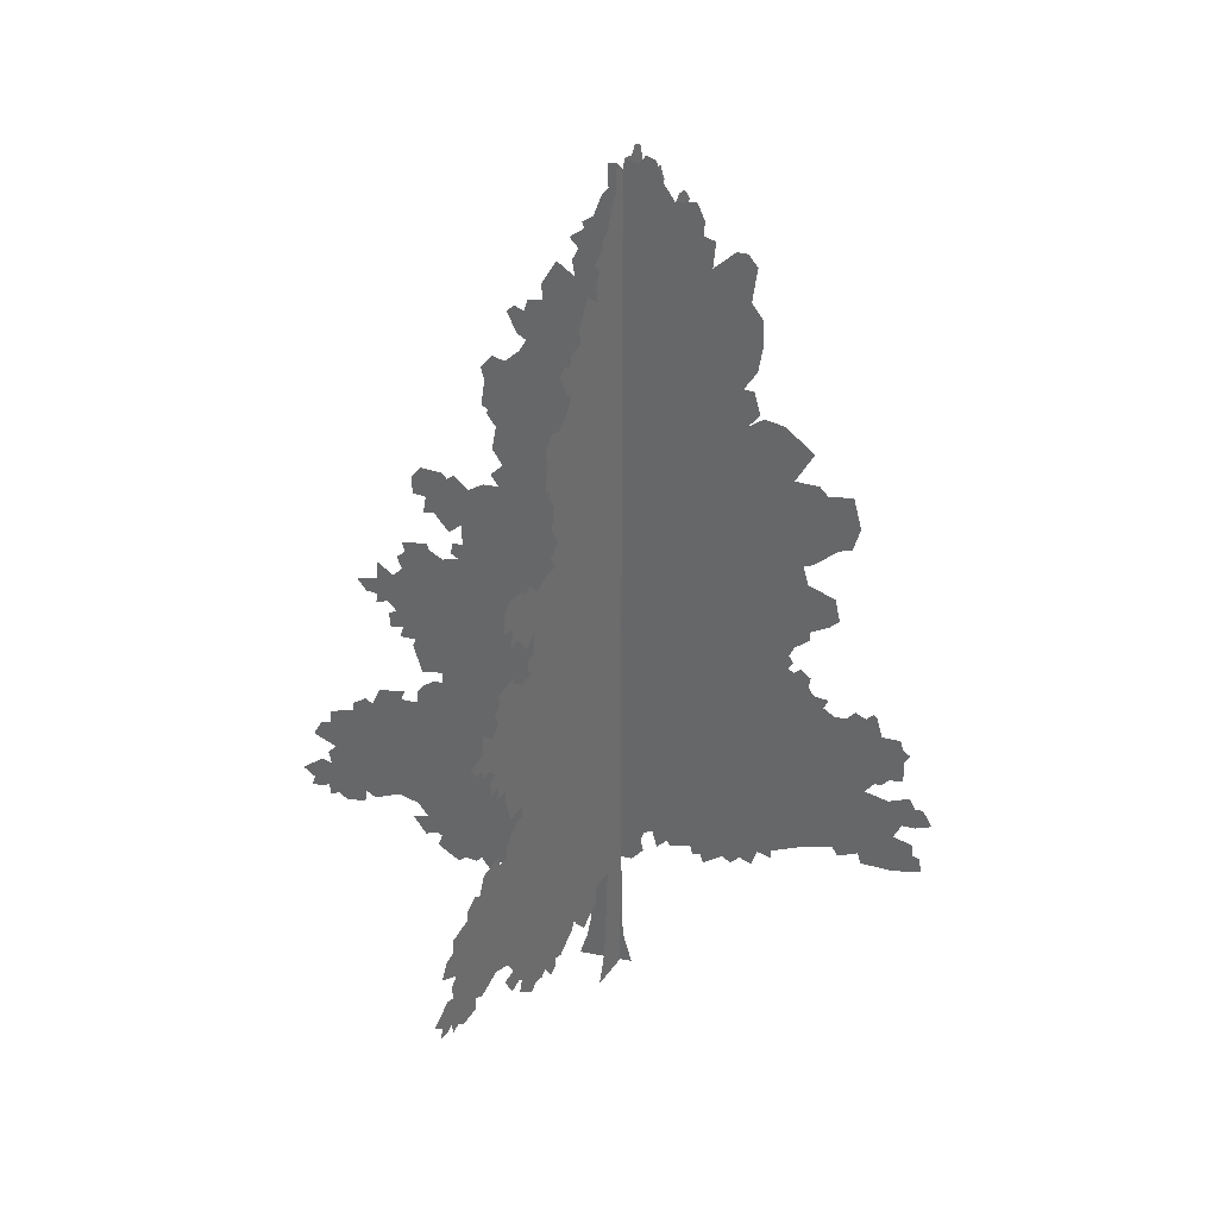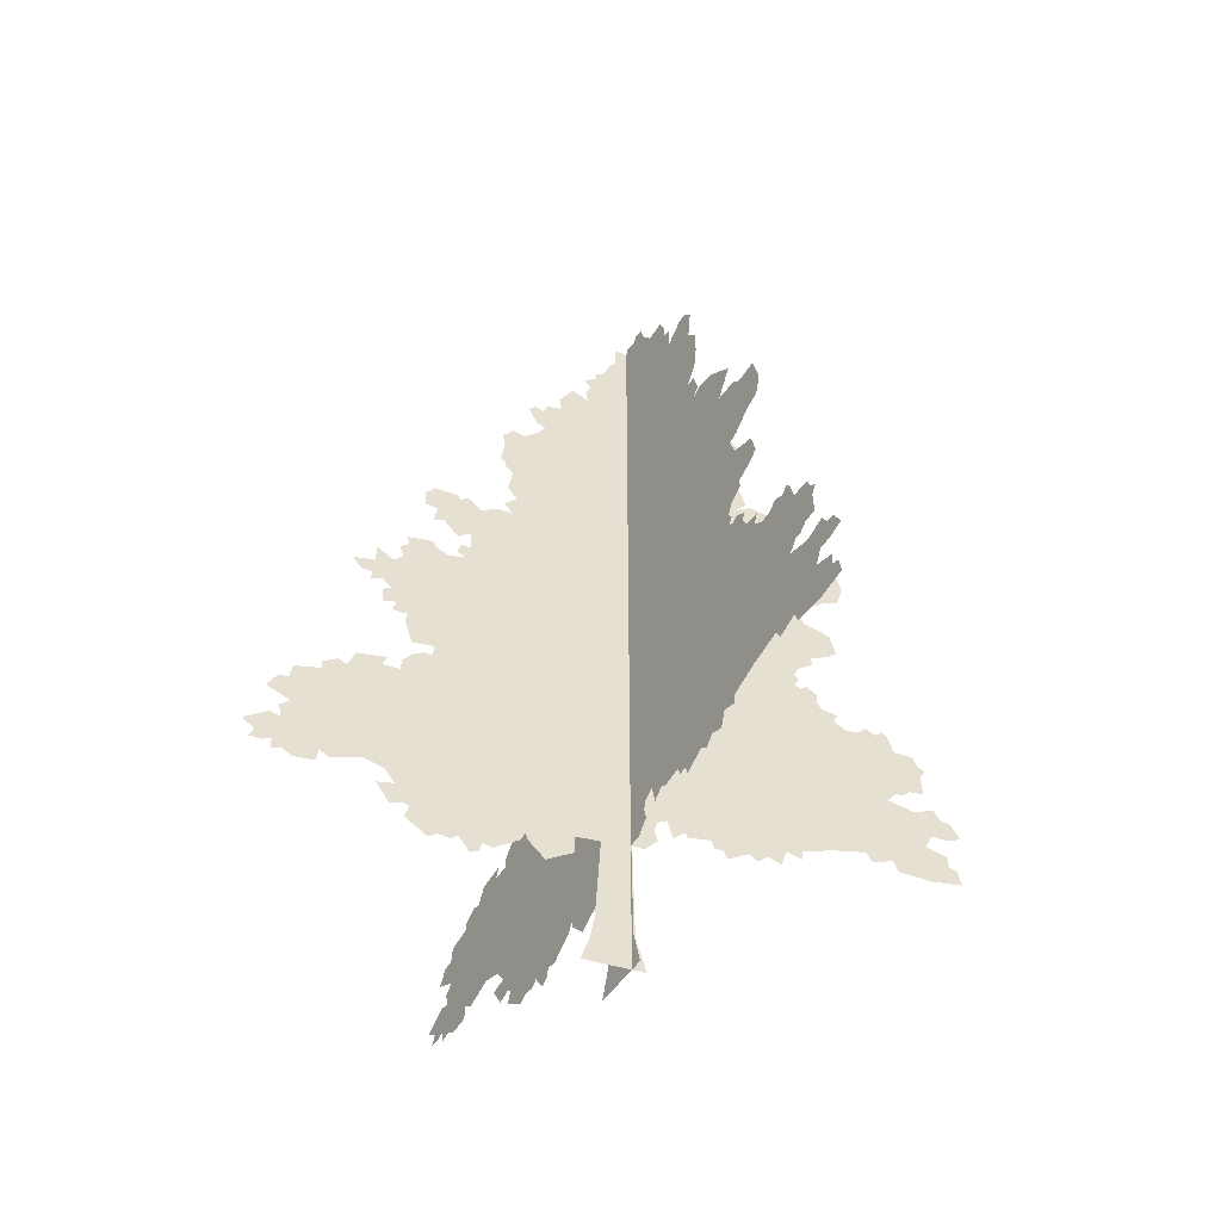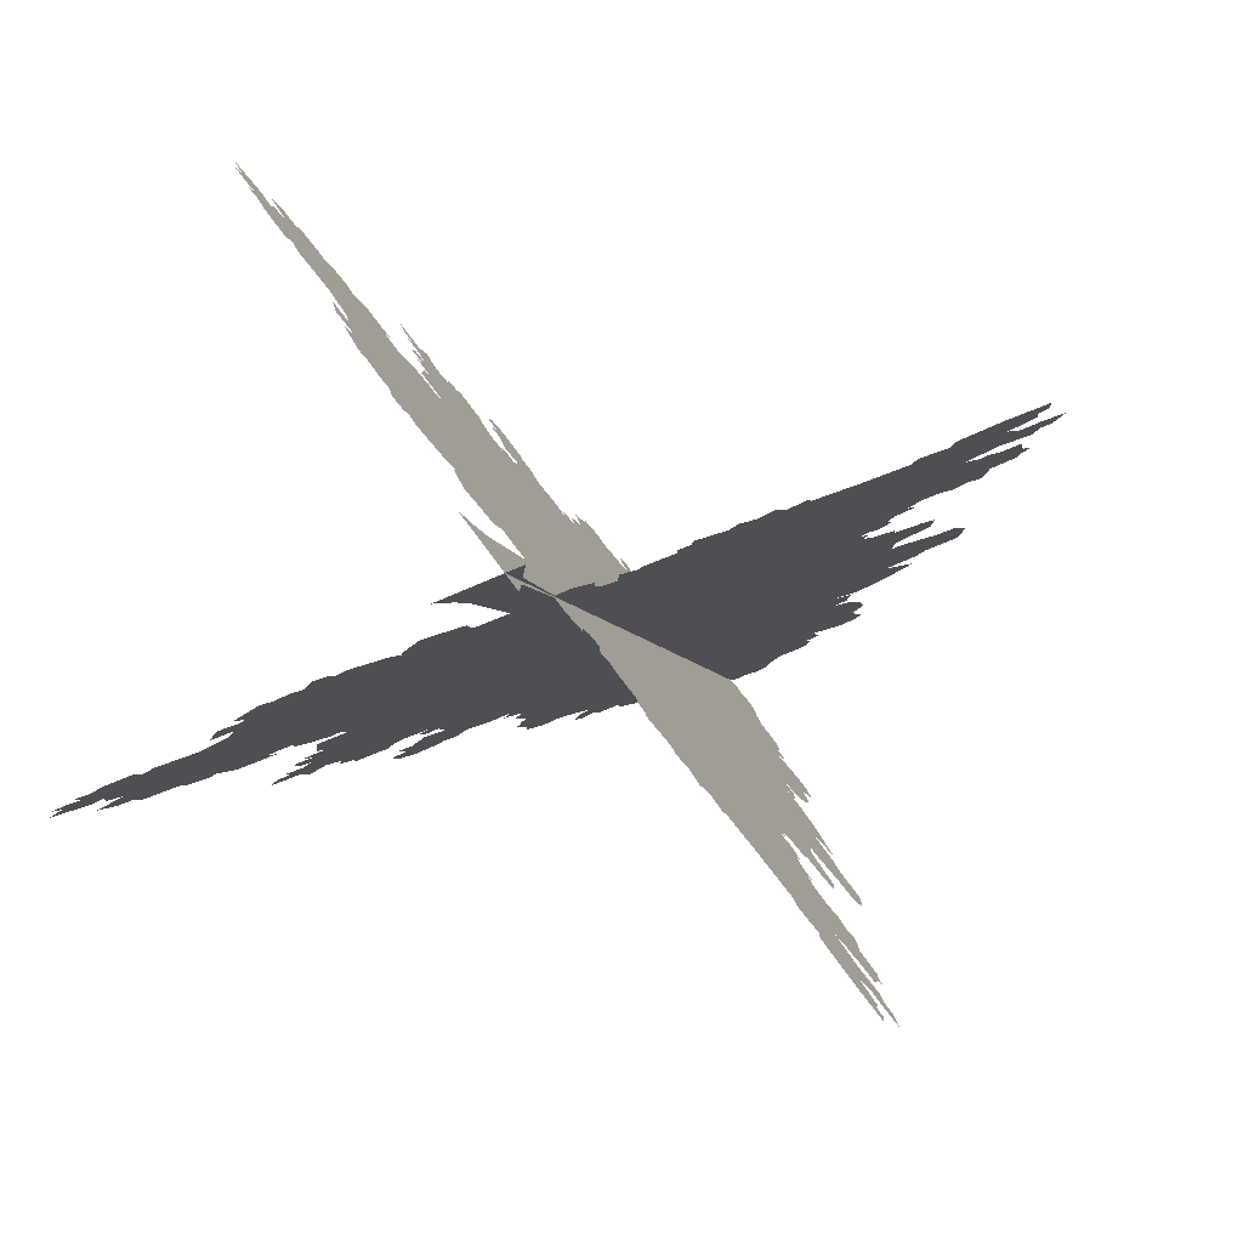
<metadata>
{"format":"obj","ext":"obj","renderer":"f3d","projection":"perspective","resolution":1024,"background":"white","views":[{"elev":35.5,"azim":-6.9,"up":"+Y"},{"elev":-51.9,"azim":35.4,"up":"+Y"},{"elev":-4.6,"azim":9.4,"up":"+Z"}]}
</metadata>
<code>
o tree_Plane.004
v -0.2124 -0.02101 0.2278
v -0.158 0.2766 0.1559
v -0.1307 0.5502 0.1199
v -0.09627 1.584 0.07437
v -0.2541 1.569 0.2829
v -0.2541 1.347 0.2829
v -0.4265 1.164 0.5107
v -0.5408 1.386 0.6617
v -0.5462 1.464 0.6689
v -0.5825 1.347 0.7169
v -0.7386 1.161 0.923
v -0.8057 1.2 1.012
v -0.8093 1.088 1.017
v -0.871 1.028 1.098
v -0.9418 1.221 1.192
v -0.9853 1.152 1.249
v -1.063 1.182 1.352
v -1.118 1.112 1.424
v -1.267 1.311 1.621
v -1.238 1.458 1.582
v -1.274 1.5 1.63
v -1.357 1.449 1.741
v -1.446 1.699 1.858
v -1.337 1.735 1.714
v -1.403 1.909 1.8
v -1.545 1.996 1.988
v -1.727 1.882 2.229
v -1.793 1.96 2.317
v -1.807 1.799 2.334
v -1.945 1.782 2.517
v -2.004 1.86 2.595
v -2.073 1.821 2.686
v -2.073 1.97 2.686
v -2.13 1.921 2.762
v -2.208 1.931 2.865
v -2.179 2.043 2.826
v -2.263 2.167 2.937
v -2.114 2.343 2.74
v -2.043 2.301 2.647
v -2.061 2.469 2.67
v -2.001 2.564 2.591
v -2.158 2.713 2.799
v -2.101 2.889 2.723
v -2.03 2.915 2.63
v -2.015 3.088 2.61
v -1.848 3.154 2.389
v -1.848 3.259 2.389
v -1.752 3.357 2.262
v -1.704 3.296 2.198
v -1.646 3.513 2.122
v -1.455 3.559 1.87
v -1.487 3.427 1.912
v -1.371 3.422 1.759
v -1.368 3.561 1.755
v -1.312 3.691 1.681
v -1.237 3.769 1.582
v -1.18 3.766 1.506
v -1.178 3.907 1.504
v -1.32 3.881 1.691
v -1.377 4.232 1.767
v -1.356 4.324 1.739
v -1.465 4.332 1.883
v -1.439 4.473 1.848
v -1.53 4.446 1.969
v -1.537 4.636 1.978
v -1.481 4.68 1.905
v -1.539 4.8 1.98
v -1.623 4.768 2.091
v -1.614 4.883 2.08
v -1.689 4.9 2.179
v -1.749 5.051 2.258
v -1.605 5.087 2.068
v -1.601 5.321 2.062
v -1.489 5.168 1.914
v -1.426 5.275 1.831
v -1.458 5.426 1.873
v -1.398 5.509 1.794
v -1.415 5.628 1.817
v -1.24 5.663 1.586
v -1.228 5.582 1.57
v -1.136 5.477 1.448
v -1.025 5.519 1.302
v -1.077 5.58 1.37
v -1.059 5.721 1.347
v -0.9916 5.711 1.257
v -0.996 5.967 1.263
v -1.083 5.858 1.378
v -1.184 6.087 1.512
v -1.255 6.055 1.605
v -1.231 6.272 1.574
v -1.32 6.299 1.691
v -1.326 6.508 1.699
v -1.258 6.638 1.609
v -1.112 6.608 1.417
v -1.081 6.542 1.376
v -1.034 6.601 1.314
v -0.9386 6.438 1.187
v -0.8342 6.538 1.049
v -0.7297 6.538 0.9114
v -0.7842 6.677 0.9833
v -0.7003 6.813 0.8725
v -0.7665 7.001 0.96
v -0.7371 7.281 0.9211
v -0.7945 7.425 0.9969
v -0.7901 7.491 0.9911
v -0.8298 7.522 1.044
v -0.8033 7.834 1.009
v -0.8254 7.988 1.038
v -0.7503 8.139 0.9386
v -0.6665 8.093 0.8278
v -0.5694 8.239 0.6995
v -0.5238 8.373 0.6393
v -0.5826 8.436 0.717
v -0.6444 8.68 0.7986
v -0.5974 8.763 0.7364
v -0.5356 8.707 0.6548
v -0.512 8.836 0.6237
v -0.412 8.858 0.4915
v -0.4208 9.046 0.5032
v -0.3223 9.324 0.373
v -0.2075 9.173 0.2214
v -0.2252 9.353 0.2447
v -0.2414 9.606 0.2661
v -0.1472 9.719 0.1417
v -0.1605 9.789 0.1592
v -0.09132 9.867 0.06784
v -0.1855 9.496 0.1922
v -0.0369 10.11 -0.004078
v 0.00135 10.18 -0.05461
v -0.000122 10.45 -0.05267
v 0.05725 10.46 -0.1285
v 0.08961 10.39 -0.1712
v 0.1014 10.51 -0.1868
v 0.1882 10.48 -0.3015
v 0.2279 10.58 -0.3539
v 0.2897 10.53 -0.4356
v 0.3279 10.32 -0.4861
v 0.4073 10.12 -0.5911
v 0.5368 10.15 -0.7621
v 0.5883 9.953 -0.8301
v 0.5795 9.794 -0.8185
v 0.6574 9.745 -0.9215
v 0.6412 9.448 -0.9001
v 0.781 9.658 -1.085
v 0.8531 9.653 -1.18
v 0.9149 9.516 -1.262
v 0.884 9.124 -1.221
v 0.9605 8.941 -1.322
v 0.9634 8.622 -1.326
v 0.9369 8.344 -1.291
v 0.8531 8.132 -1.18
v 0.9222 8.117 -1.271
v 0.9634 7.851 -1.326
v 0.8913 7.703 -1.231
v 0.9899 7.812 -1.361
v 1.121 7.756 -1.534
v 1.316 7.471 -1.792
v 1.196 7.12 -1.633
v 1.356 7.098 -1.845
v 1.411 6.993 -1.917
v 1.575 7.013 -2.134
v 1.631 6.645 -2.208
v 1.587 6.377 -2.15
v 1.497 6.333 -2.031
v 1.347 6.121 -1.833
v 1.281 6.079 -1.746
v 1.319 5.848 -1.796
v 1.499 5.721 -2.033
v 1.536 5.441 -2.082
v 1.471 5.348 -1.996
v 1.349 5.248 -1.835
v 1.353 5.138 -1.841
v 1.25 5.012 -1.705
v 1.218 4.892 -1.662
v 1.247 4.807 -1.701
v 1.216 4.722 -1.66
v 1.253 4.675 -1.709
v 1.299 4.731 -1.769
v 1.369 4.634 -1.862
v 1.358 4.517 -1.847
v 1.393 4.407 -1.893
v 1.496 4.371 -2.029
v 1.465 4.258 -1.989
v 1.543 4.159 -2.092
v 1.622 4.168 -2.197
v 1.68 4.266 -2.272
v 1.75 4.198 -2.366
v 1.799 4.273 -2.43
v 1.825 4.227 -2.465
v 1.864 3.985 -2.515
v 1.99 3.973 -2.682
v 2.011 3.854 -2.71
v 2.061 3.783 -2.776
v 2.025 3.681 -2.729
v 2.028 3.415 -2.733
v 1.937 3.403 -2.612
v 1.887 3.32 -2.546
v 1.839 3.318 -2.482
v 1.777 3.191 -2.401
v 1.94 3.103 -2.616
v 2.083 3.188 -2.805
v 2.125 3.052 -2.861
v 2.18 3.047 -2.933
v 2.245 2.84 -3.019
v 2.137 2.779 -2.877
v 2.046 2.784 -2.756
v 1.995 2.608 -2.688
v 2.133 2.521 -2.871
v 2.133 2.382 -2.871
v 2.184 2.34 -2.939
v 2.203 2.152 -2.964
v 2.002 2.104 -2.698
v 1.787 2.135 -2.414
v 1.762 2.277 -2.381
v 1.624 2.189 -2.198
v 1.584 2.311 -2.146
v 1.358 2.221 -1.847
v 1.165 2.099 -1.592
v 1.161 1.984 -1.586
v 1.065 2.048 -1.46
v 1.027 1.845 -1.409
v 0.9413 1.914 -1.297
v 0.8766 1.811 -1.211
v 0.8207 1.889 -1.137
v 0.6839 1.743 -0.9565
v 0.6633 1.855 -0.9293
v 0.6045 1.853 -0.8515
v 0.5912 1.957 -0.834
v 0.4441 1.921 -0.6396
v 0.4206 1.979 -0.6086
v 0.35 1.86 -0.5153
v 0.3161 2.094 -0.4706
v 0.2544 2.038 -0.3889
v 0.2338 1.918 -0.3617
v 0.2529 1.772 -0.387
v 0.1705 1.616 -0.2781
v 0.09402 1.621 -0.1771
v 0.1081 0.4101 -0.1957
v 0.1735 -0.01988 -0.282
f 140 139 138
f 145 144 143
f 143 127 122
f 121 120 119
f 116 115 114
f 149 116 114
f 150 113 112
f 110 109 108
f 153 108 107
f 158 104 103
f 162 161 160
f 97 96 95
f 99 98 97
f 163 99 97
f 163 97 91
f 164 163 91
f 88 90 89
f 86 88 87
f 166 88 86
f 168 167 85
f 85 84 83
f 169 83 82
f 169 82 81
f 169 81 76
f 171 170 75
f 74 73 72
f 173 72 71
f 174 70 69
f 67 69 68
f 179 178 177
f 179 177 65
f 63 65 64
f 183 62 61
f 58 60 59
f 190 185 184
f 191 190 58
f 57 56 55
f 53 52 49
f 195 53 49
f 196 195 49
f 49 48 47
f 202 201 200
f 200 46 45
f 203 202 44
f 205 204 206
f 210 209 39
f 39 38 37
f 216 210 39
f 214 210 216
f 217 216 39
f 214 216 215
f 218 37 232
f 212 211 213
f 219 218 220
f 230 232 231
f 228 220 230
f 221 220 222
f 26 36 33
f 233 36 26
f 28 26 33
f 27 26 28
f 228 230 229
f 31 33 32
f 224 222 227
f 223 222 224
f 226 224 227
f 225 224 226
f 29 31 30
f 21 23 22
f 4 237 21
f 5 4 21
f 6 8 7
f 15 10 19
f 12 10 15
f 11 10 12
f 17 19 18
f 238 3 2
f 135 134 137 136
f 133 132 137 134
f 131 130 129 132
f 132 129 138 137
f 129 128 140 138
f 128 126 141 140
f 126 125 142 141
f 125 124 143 142
f 124 123 127 143
f 145 143 147 146
f 143 122 121 147
f 121 119 148 147
f 119 118 149 148
f 118 117 116 149
f 114 113 150 149
f 112 111 151 150
f 111 110 152 151
f 152 110 108 153
f 153 107 106 154
f 155 154 157 156
f 154 106 105 157
f 105 104 158 157
f 103 102 159 158
f 159 102 101 160
f 160 101 100 162
f 100 99 163 162
f 93 92 95 94
f 95 92 91 97
f 164 91 90 165
f 90 88 166 165
f 166 86 85 167
f 168 85 83 169
f 79 78 77 80
f 80 77 76 81
f 169 76 75 170
f 75 74 172 171
f 74 72 173 172
f 71 70 174 173
f 174 69 67 175
f 175 67 66 176
f 176 66 65 177
f 65 63 180 179
f 180 63 62 181
f 181 62 183 182
f 61 60 184 183
f 188 187 190 189
f 186 185 190 187
f 60 58 190 184
f 191 58 57 192
f 192 57 194 193
f 57 55 54 194
f 194 54 53 195
f 51 50 49 52
f 196 49 198 197
f 198 49 47 199
f 47 46 200 199
f 200 45 44 202
f 203 44 43 204
f 43 42 206 204
f 206 42 41 207
f 207 41 40 208
f 208 40 39 209
f 210 214 213 211
f 39 37 218 217
f 37 36 233 232
f 218 232 230 220
f 220 228 227 222
f 36 35 34 33
f 233 26 25 234
f 33 31 29 28
f 234 25 24 235
f 235 24 237 236
f 24 23 21 237
f 237 4 3 238
f 5 21 20 9
f 5 9 8 6
f 9 20 19 10
f 19 17 16 15
f 15 14 13 12
f 1 239 238 2
o shadow_Plane.003
v -0.3788 -0.02101 -0.3492
v -0.2949 0.2766 -0.3161
v -0.253 0.5502 -0.2995
v -0.1999 1.584 -0.2785
v -0.4431 1.569 -0.3746
v -0.4431 1.347 -0.3746
v -0.7088 1.164 -0.4796
v -0.885 1.386 -0.5492
v -0.8933 1.464 -0.5525
v -0.9493 1.347 -0.5746
v -1.19 1.161 -0.6696
v -1.293 1.2 -0.7104
v -1.299 1.088 -0.7126
v -1.394 1.028 -0.7502
v -1.503 1.221 -0.7933
v -1.57 1.152 -0.8198
v -1.69 1.182 -0.8673
v -1.774 1.112 -0.9004
v -2.003 1.311 -0.991
v -1.959 1.458 -0.9733
v -2.015 1.5 -0.9954
v -2.143 1.449 -1.046
v -2.28 1.699 -1.1
v -2.113 1.735 -1.034
v -2.213 1.909 -1.074
v -2.432 1.996 -1.16
v -2.713 1.882 -1.271
v -2.815 1.96 -1.312
v -2.836 1.799 -1.32
v -3.049 1.782 -1.404
v -3.139 1.86 -1.44
v -3.246 1.821 -1.482
v -3.246 1.97 -1.482
v -3.334 1.921 -1.517
v -3.455 1.931 -1.564
v -3.409 2.043 -1.546
v -3.538 2.167 -1.597
v -3.309 2.343 -1.507
v -3.201 2.301 -1.464
v -3.228 2.469 -1.475
v -3.135 2.564 -1.438
v -3.378 2.713 -1.534
v -3.289 2.889 -1.499
v -3.18 2.915 -1.456
v -3.158 3.088 -1.447
v -2.899 3.154 -1.345
v -2.899 3.259 -1.345
v -2.752 3.357 -1.287
v -2.677 3.296 -1.257
v -2.589 3.513 -1.222
v -2.294 3.559 -1.106
v -2.344 3.427 -1.125
v -2.165 3.422 -1.055
v -2.16 3.561 -1.053
v -2.074 3.691 -1.019
v -1.958 3.769 -0.9731
v -1.87 3.766 -0.9382
v -1.868 3.907 -0.9373
v -2.085 3.881 -1.023
v -2.174 4.232 -1.058
v -2.142 4.324 -1.046
v -2.31 4.332 -1.112
v -2.269 4.473 -1.096
v -2.409 4.446 -1.151
v -2.421 4.636 -1.156
v -2.335 4.68 -1.122
v -2.423 4.8 -1.157
v -2.552 4.768 -1.208
v -2.539 4.883 -1.202
v -2.654 4.9 -1.248
v -2.747 5.051 -1.285
v -2.525 5.087 -1.197
v -2.518 5.321 -1.194
v -2.346 5.168 -1.126
v -2.248 5.275 -1.088
v -2.298 5.426 -1.107
v -2.205 5.509 -1.071
v -2.233 5.628 -1.081
v -1.963 5.663 -0.9749
v -1.945 5.582 -0.9678
v -1.802 5.477 -0.9113
v -1.632 5.519 -0.8442
v -1.711 5.58 -0.8755
v -1.684 5.721 -0.8648
v -1.58 5.711 -0.8236
v -1.587 5.967 -0.8263
v -1.72 5.858 -0.8791
v -1.877 6.087 -0.9409
v -1.986 6.055 -0.9839
v -1.949 6.272 -0.9696
v -2.085 6.299 -1.023
v -2.094 6.508 -1.027
v -1.99 6.638 -0.9857
v -1.766 6.608 -0.897
v -1.718 6.542 -0.8782
v -1.645 6.601 -0.8496
v -1.498 6.438 -0.7913
v -1.337 6.538 -0.7278
v -1.176 6.538 -0.6642
v -1.26 6.677 -0.6973
v -1.131 6.813 -0.6463
v -1.233 7.001 -0.6866
v -1.188 7.281 -0.6687
v -1.276 7.425 -0.7036
v -1.269 7.491 -0.7009
v -1.33 7.522 -0.7251
v -1.29 7.834 -0.709
v -1.324 7.988 -0.7224
v -1.208 8.139 -0.6767
v -1.079 8.093 -0.6257
v -0.9291 8.239 -0.5666
v -0.8588 8.373 -0.5388
v -0.9495 8.436 -0.5746
v -1.045 8.68 -0.6122
v -0.9721 8.763 -0.5836
v -0.8769 8.707 -0.546
v -0.8406 8.836 -0.5317
v -0.6865 8.858 -0.4708
v -0.7001 9.046 -0.4761
v -0.5482 9.324 -0.4161
v -0.3713 9.173 -0.3463
v -0.3986 9.353 -0.357
v -0.4235 9.606 -0.3669
v -0.2784 9.719 -0.3096
v -0.2988 9.789 -0.3176
v -0.1922 9.867 -0.2755
v -0.3373 9.496 -0.3328
v -0.1084 10.11 -0.2424
v -0.04942 10.18 -0.2191
v -0.05169 10.45 -0.22
v 0.03673 10.46 -0.1851
v 0.08661 10.39 -0.1654
v 0.1047 10.51 -0.1582
v 0.2385 10.48 -0.1054
v 0.2997 10.58 -0.08121
v 0.3949 10.53 -0.0436
v 0.4539 10.32 -0.02032
v 0.5763 10.12 0.02804
v 0.7758 10.15 0.1068
v 0.8551 9.953 0.1382
v 0.8415 9.794 0.1328
v 0.9617 9.745 0.1803
v 0.9368 9.448 0.1704
v 1.152 9.658 0.2555
v 1.263 9.653 0.2994
v 1.358 9.516 0.337
v 1.311 9.124 0.3182
v 1.429 8.941 0.3647
v 1.433 8.622 0.3665
v 1.392 8.344 0.3504
v 1.263 8.132 0.2994
v 1.37 8.117 0.3415
v 1.433 7.851 0.3665
v 1.322 7.703 0.3227
v 1.474 7.812 0.3827
v 1.676 7.756 0.4624
v 1.977 7.471 0.5815
v 1.791 7.12 0.508
v 2.039 7.098 0.6056
v 2.122 6.993 0.6388
v 2.376 7.013 0.7391
v 2.463 6.645 0.7731
v 2.395 6.377 0.7462
v 2.256 6.333 0.6916
v 2.025 6.121 0.6003
v 1.923 6.079 0.56
v 1.982 5.848 0.5833
v 2.258 5.721 0.6925
v 2.315 5.441 0.7149
v 2.215 5.348 0.6755
v 2.027 5.248 0.6012
v 2.034 5.138 0.6038
v 1.875 5.012 0.5412
v 1.825 4.892 0.5215
v 1.871 4.807 0.5394
v 1.823 4.722 0.5206
v 1.88 4.675 0.543
v 1.95 4.731 0.5707
v 2.059 4.634 0.6137
v 2.041 4.517 0.6065
v 2.095 4.407 0.628
v 2.254 4.371 0.6907
v 2.206 4.258 0.6719
v 2.326 4.159 0.7194
v 2.449 4.168 0.7677
v 2.537 4.266 0.8026
v 2.646 4.198 0.8456
v 2.721 4.273 0.8752
v 2.762 4.227 0.8913
v 2.821 3.985 0.9146
v 3.016 3.973 0.9916
v 3.047 3.854 1.004
v 3.125 3.783 1.035
v 3.07 3.681 1.013
v 3.075 3.415 1.015
v 2.934 3.403 0.9594
v 2.857 3.32 0.9289
v 2.782 3.318 0.8994
v 2.687 3.191 0.8618
v 2.939 3.103 0.9612
v 3.159 3.188 1.048
v 3.224 3.052 1.074
v 3.308 3.047 1.107
v 3.408 2.84 1.147
v 3.242 2.779 1.081
v 3.102 2.784 1.026
v 3.022 2.608 0.9943
v 3.236 2.521 1.078
v 3.236 2.382 1.078
v 3.315 2.34 1.11
v 3.344 2.152 1.121
v 3.034 2.104 0.9988
v 2.703 2.135 0.868
v 2.664 2.277 0.8528
v 2.451 2.189 0.7686
v 2.39 2.311 0.7444
v 2.041 2.221 0.6065
v 1.744 2.099 0.4892
v 1.737 1.984 0.4865
v 1.59 2.048 0.4283
v 1.531 1.845 0.405
v 1.399 1.914 0.3531
v 1.3 1.811 0.3137
v 1.213 1.889 0.2797
v 1.003 1.743 0.1964
v 0.9708 1.855 0.1839
v 0.8801 1.853 0.148
v 0.8597 1.957 0.14
v 0.633 1.921 0.05043
v 0.5967 1.979 0.0361
v 0.4879 1.86 -0.006886
v 0.4357 2.094 -0.02748
v 0.3405 2.038 -0.06509
v 0.3088 1.918 -0.07763
v 0.3383 1.772 -0.06599
v 0.2113 1.616 -0.1161
v 0.09341 1.621 -0.1627
v 0.1152 0.4101 -0.1541
v 0.2158 -0.01988 -0.1143
f 379 378 377
f 384 383 382
f 382 366 361
f 360 359 358
f 355 354 353
f 388 355 353
f 389 352 351
f 349 348 347
f 392 347 346
f 397 343 342
f 401 400 399
f 336 335 334
f 338 337 336
f 402 338 336
f 402 336 330
f 403 402 330
f 327 329 328
f 325 327 326
f 405 327 325
f 407 406 324
f 324 323 322
f 408 322 321
f 408 321 320
f 408 320 315
f 410 409 314
f 313 312 311
f 412 311 310
f 413 309 308
f 306 308 307
f 418 417 416
f 418 416 304
f 302 304 303
f 422 301 300
f 297 299 298
f 429 424 423
f 430 429 297
f 296 295 294
f 292 291 288
f 434 292 288
f 435 434 288
f 288 287 286
f 441 440 439
f 439 285 284
f 442 441 283
f 444 443 445
f 449 448 278
f 278 277 276
f 455 449 278
f 453 449 455
f 456 455 278
f 453 455 454
f 457 276 471
f 451 450 452
f 458 457 459
f 469 471 470
f 467 459 469
f 460 459 461
f 265 275 272
f 472 275 265
f 267 265 272
f 266 265 267
f 467 469 468
f 270 272 271
f 463 461 466
f 462 461 463
f 465 463 466
f 464 463 465
f 268 270 269
f 260 262 261
f 243 476 260
f 244 243 260
f 245 247 246
f 254 249 258
f 251 249 254
f 250 249 251
f 256 258 257
f 477 242 241
f 374 373 376 375
f 372 371 376 373
f 370 369 368 371
f 371 368 377 376
f 368 367 379 377
f 367 365 380 379
f 365 364 381 380
f 364 363 382 381
f 363 362 366 382
f 384 382 386 385
f 382 361 360 386
f 360 358 387 386
f 358 357 388 387
f 357 356 355 388
f 353 352 389 388
f 351 350 390 389
f 350 349 391 390
f 391 349 347 392
f 392 346 345 393
f 394 393 396 395
f 393 345 344 396
f 344 343 397 396
f 342 341 398 397
f 398 341 340 399
f 399 340 339 401
f 339 338 402 401
f 332 331 334 333
f 334 331 330 336
f 403 330 329 404
f 329 327 405 404
f 405 325 324 406
f 407 324 322 408
f 318 317 316 319
f 319 316 315 320
f 408 315 314 409
f 314 313 411 410
f 313 311 412 411
f 310 309 413 412
f 413 308 306 414
f 414 306 305 415
f 415 305 304 416
f 304 302 419 418
f 419 302 301 420
f 420 301 422 421
f 300 299 423 422
f 427 426 429 428
f 425 424 429 426
f 299 297 429 423
f 430 297 296 431
f 431 296 433 432
f 296 294 293 433
f 433 293 292 434
f 290 289 288 291
f 435 288 437 436
f 437 288 286 438
f 286 285 439 438
f 439 284 283 441
f 442 283 282 443
f 282 281 445 443
f 445 281 280 446
f 446 280 279 447
f 447 279 278 448
f 449 453 452 450
f 278 276 457 456
f 276 275 472 471
f 457 471 469 459
f 459 467 466 461
f 275 274 273 272
f 472 265 264 473
f 272 270 268 267
f 473 264 263 474
f 474 263 476 475
f 263 262 260 476
f 476 243 242 477
f 244 260 259 248
f 244 248 247 245
f 248 259 258 249
f 258 256 255 254
f 254 253 252 251
f 240 478 477 241

</code>
